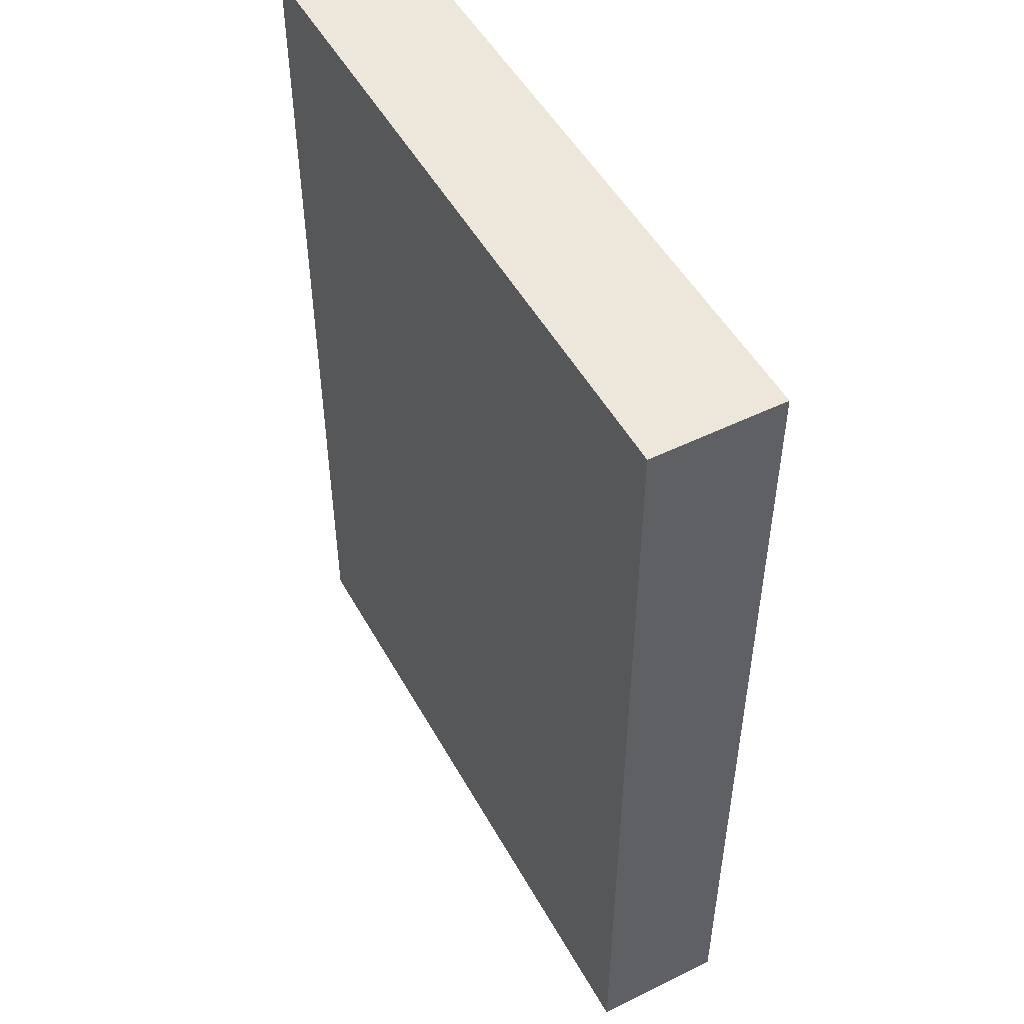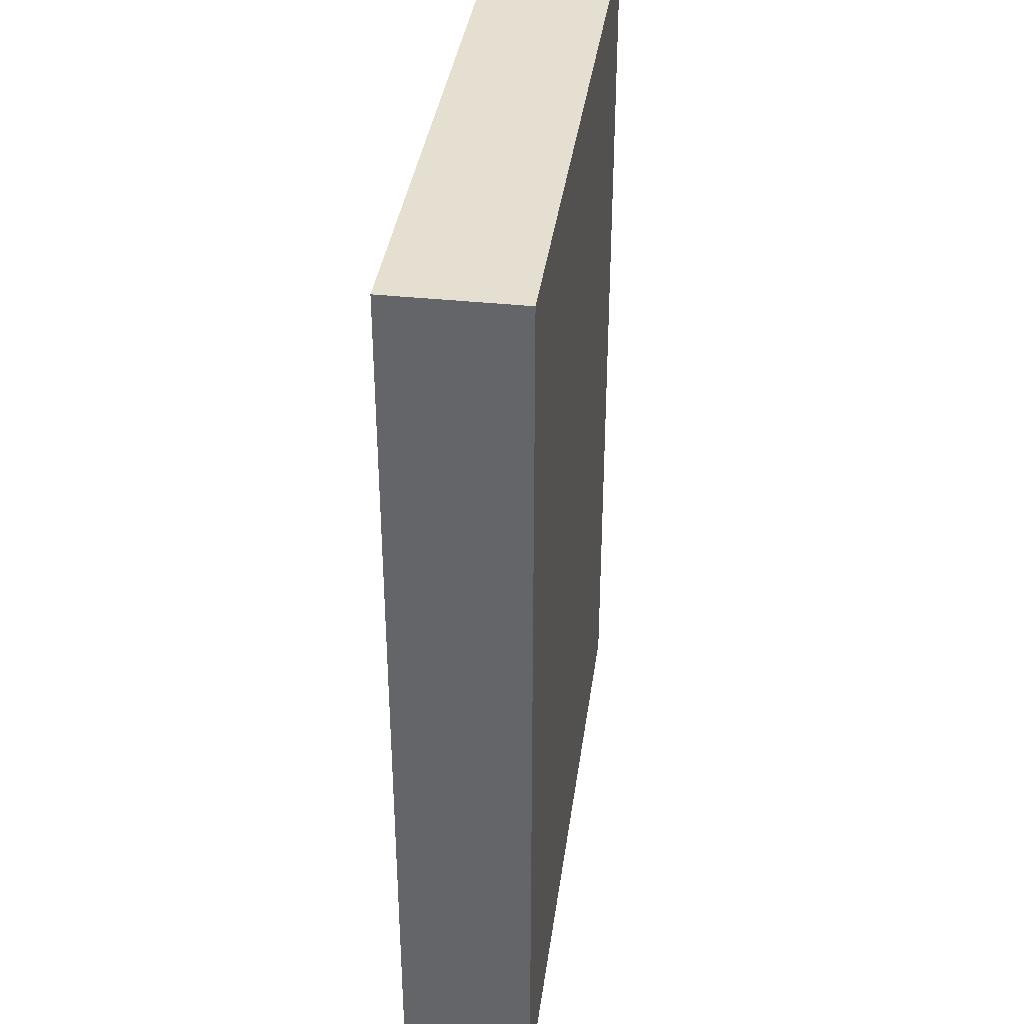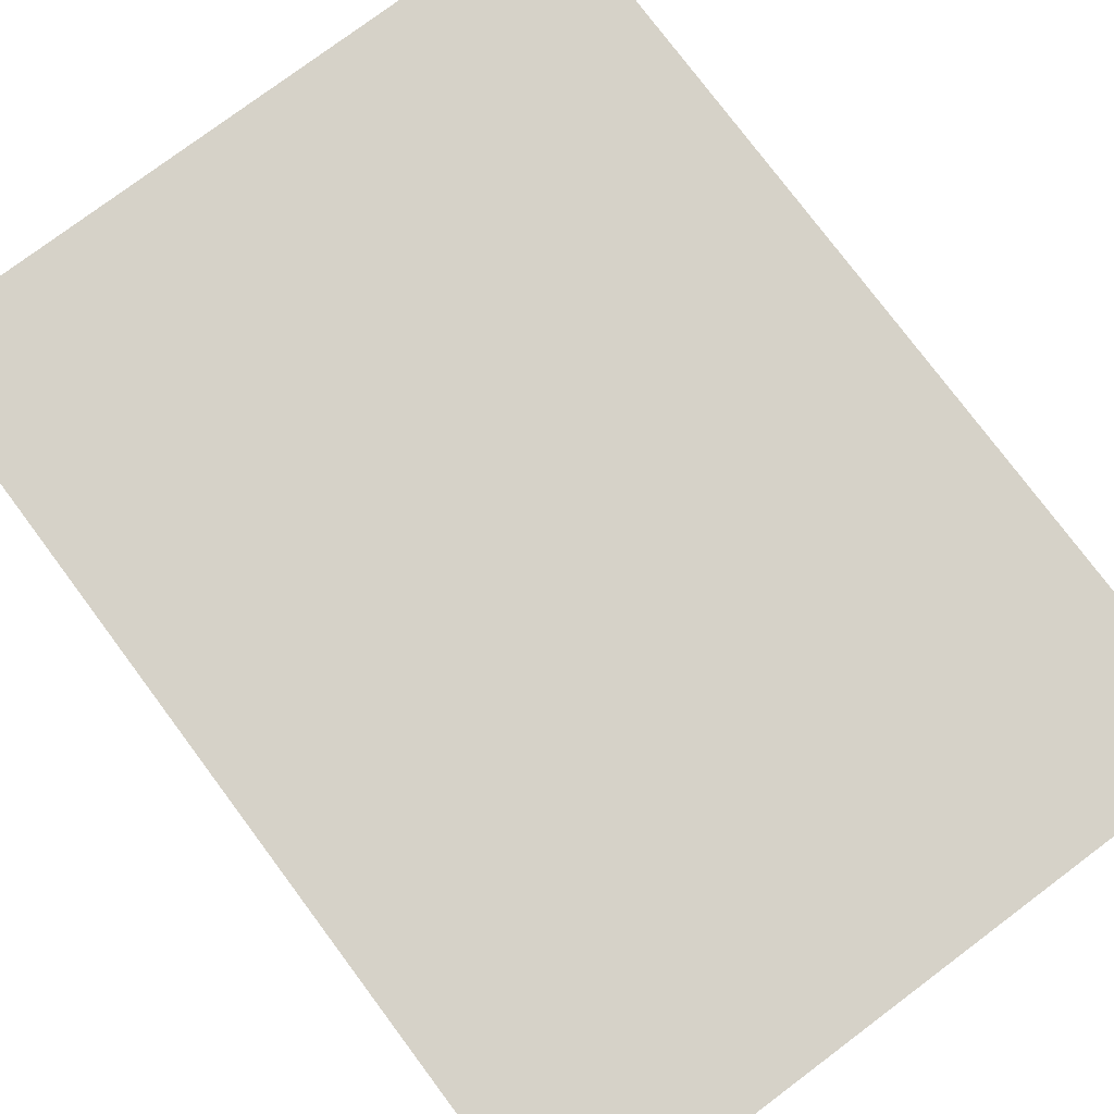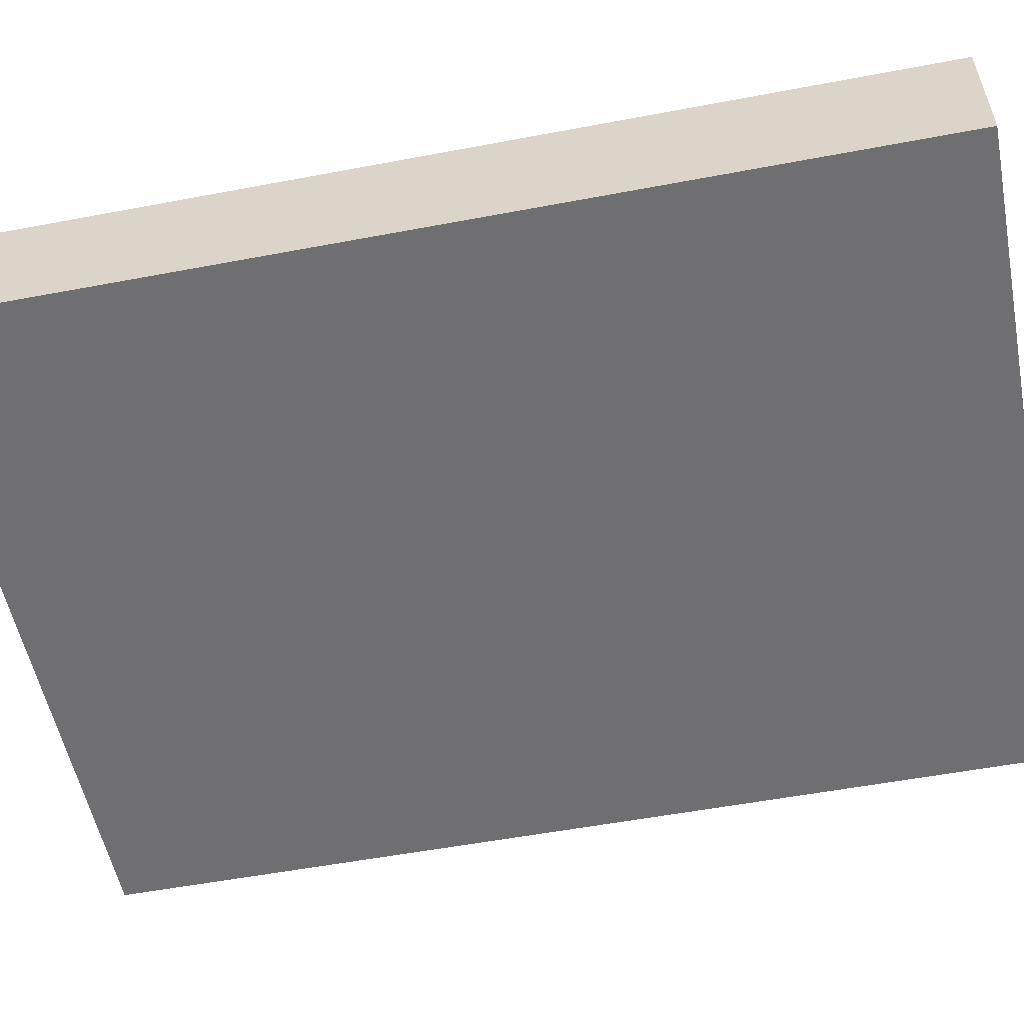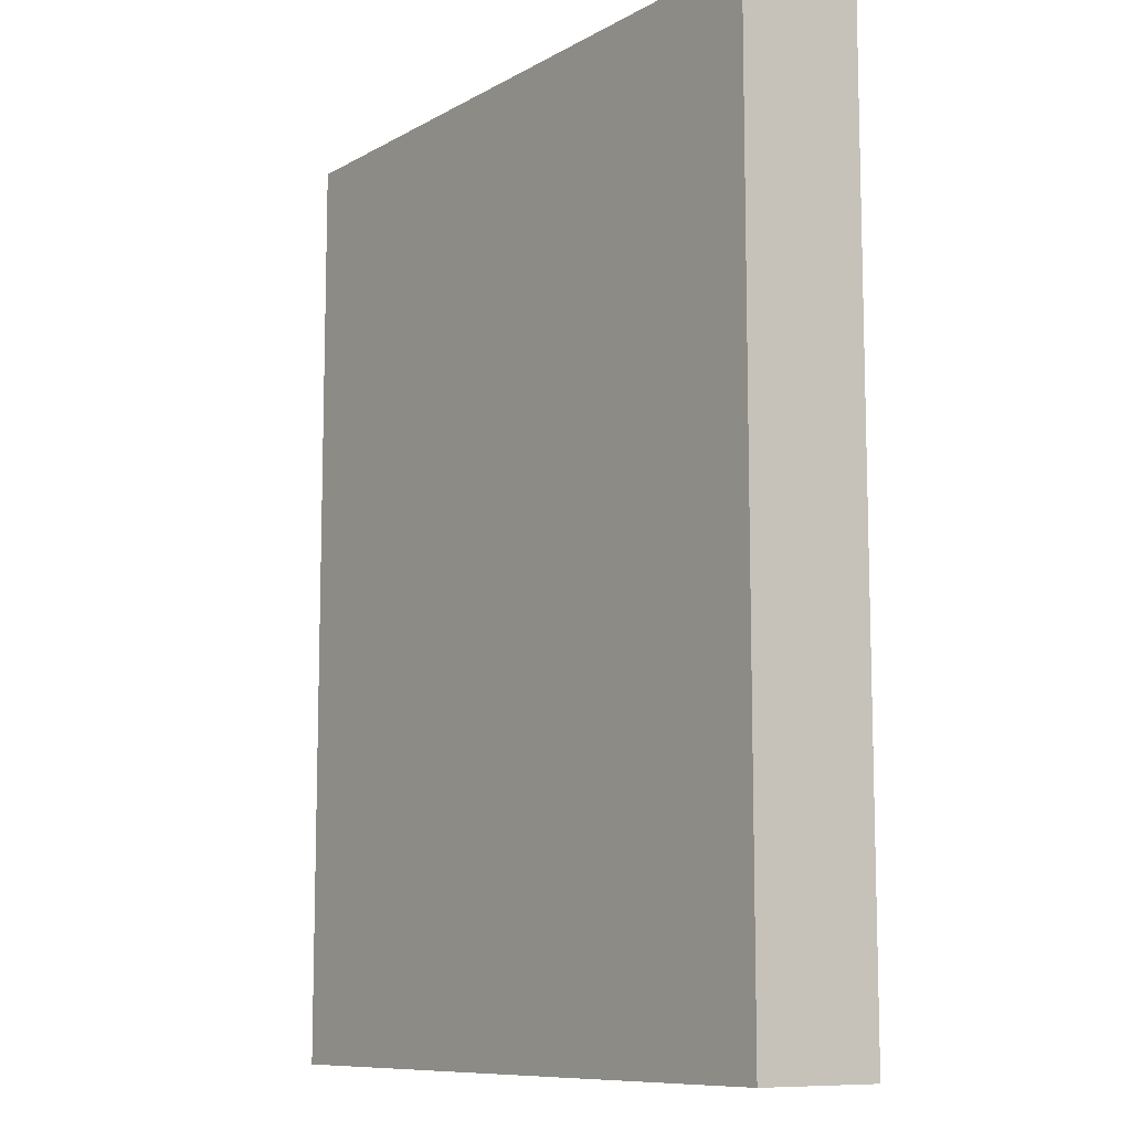
<metadata>
{"format":"obj","ext":"obj","renderer":"f3d","projection":"perspective","resolution":1024,"background":"white","views":[{"elev":50.5,"azim":-118.3,"up":"+Y"},{"elev":37.3,"azim":-82.2,"up":"+Y"},{"elev":77.8,"azim":-36.8,"up":"+Z"},{"elev":-54.7,"azim":101.3,"up":"+Z"},{"elev":-9.9,"azim":-126.1,"up":"+Y"}]}
</metadata>
<code>
o convex_0
v 0.09532 0.1299 0.01835
v -0.09523 -0.1299 -0.01807
v 0.09532 -0.1299 -0.01807
v -0.09523 -0.1299 0.01835
v -0.09523 0.1299 -0.01807
v -0.09523 0.1299 0.01835
v 0.09532 0.1299 -0.01807
v 0.09532 -0.1299 0.01835
f 1 4 8
f 2 3 4
f 3 2 5
f 2 4 5
f 4 1 6
f 1 5 6
f 5 4 6
f 1 3 7
f 5 1 7
f 3 5 7
f 3 1 8
f 4 3 8

</code>
